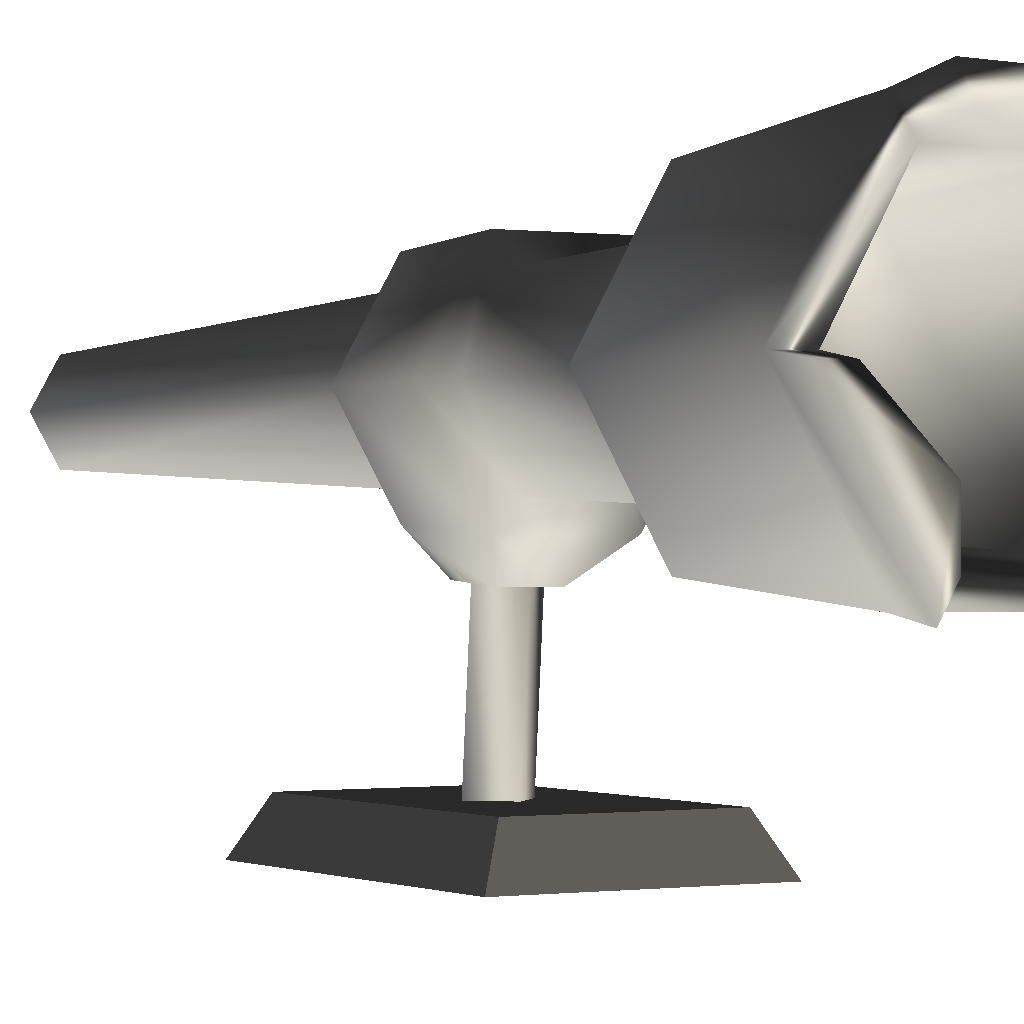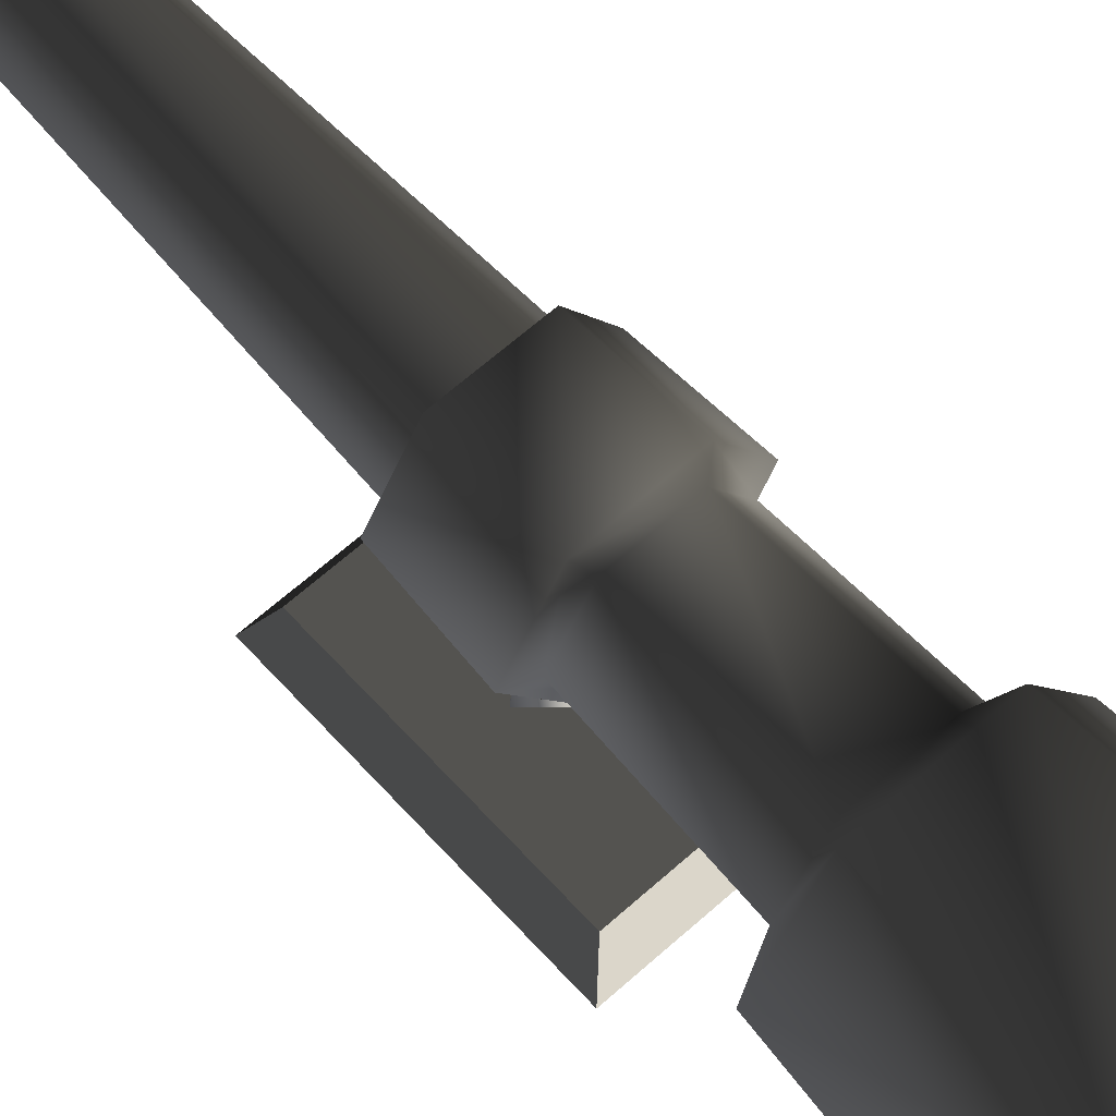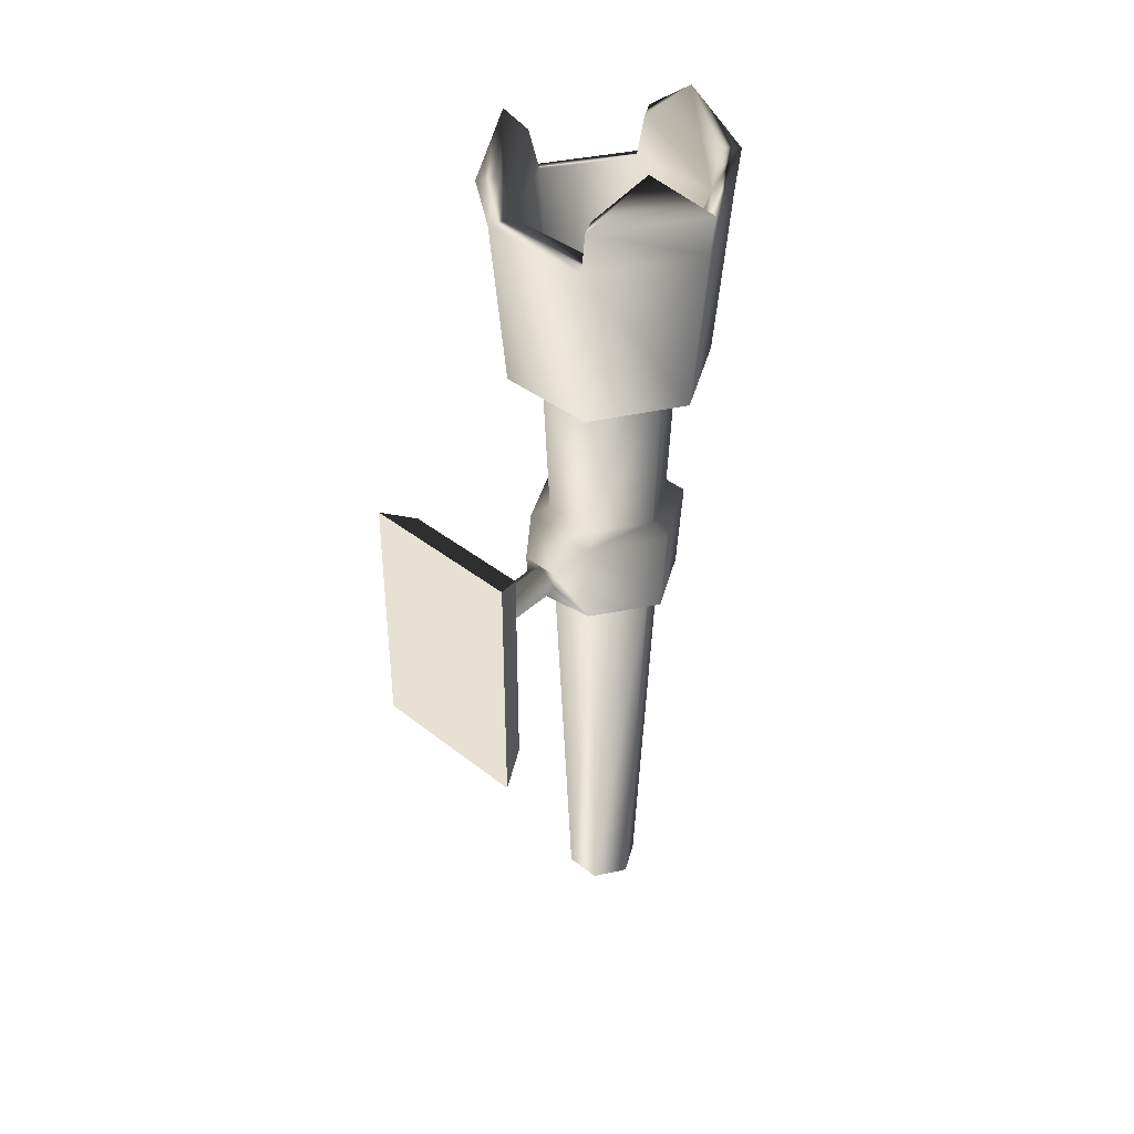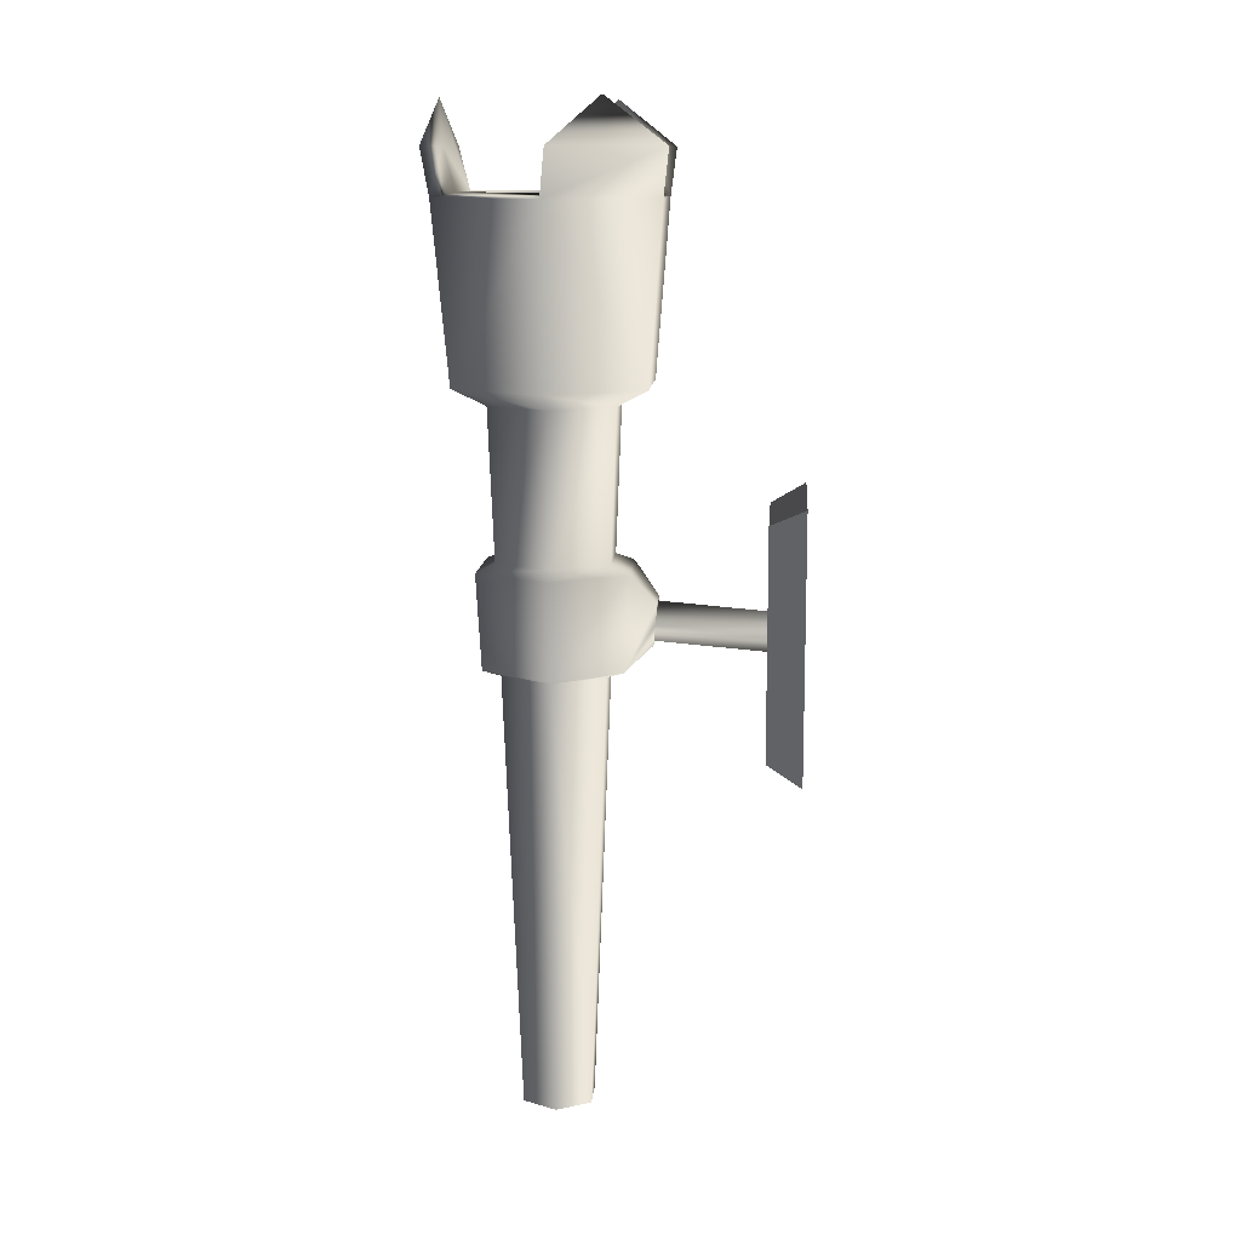
<metadata>
{"format":"obj","ext":"obj","renderer":"f3d","projection":"perspective","resolution":1024,"background":"white","views":[{"elev":-0.4,"azim":149.4,"up":"+Z"},{"elev":63.8,"azim":137.8,"up":"+Z"},{"elev":39.4,"azim":-135.5,"up":"+Y"},{"elev":12.1,"azim":94.4,"up":"+Y"}]}
</metadata>
<code>
v  -2.729 20.04 4.768e-07
v  -2.383 16.15 0
v  -1.368 20.04 2.342
v  1.364 20.03 2.401
v  1.192 16.15 2.064
v  2.729 20.04 0
v  0.659 9.913 -1.141
v  1.318 9.913 0
v  0.441 0 -0.7638
v  0.659 9.913 -1.141
v  0.441 0 -0.7638
v  -0.659 9.913 -1.141
v  0.7874 15.75 1.364
v  -0.7136 12.39 1.236
v  0.7136 12.39 1.236
v  -1.575 15.75 0
v  -0.7136 12.39 -1.236
v  -1.427 12.39 0
v  -2.2 20.16 0
v  -1.086 20.15 1.914
v  -1.921 16.55 0
v  1.1 20.16 1.905
v  2.2 20.16 0
v  0.9606 16.55 1.664
v  1.1 20.16 -1.905
v  -1.1 20.16 -1.905
v  0.9606 16.55 -1.664
v  -1.364 20.04 -2.363
v  1.364 20.04 -2.363
v  -1.192 16.15 -2.064
v  -0.7874 15.75 -1.364
v  -0.7136 12.39 -1.236
v  -1.575 15.75 0
v  -1.364 20.04 -2.363
v  -1.192 16.15 -2.064
v  -2.383 16.15 0
v  -0.7874 15.75 1.364
v  -0.7136 12.39 1.236
v  0.7874 15.75 1.364
v  1.364 20.03 2.401
v  -1.192 16.15 2.064
v  1.192 16.15 2.064
v  -1.318 9.913 0
v  -0.882 0 0
v  -0.659 9.913 1.141
v  -0.9445 12.2 1.636
v  -0.8786 10.07 1.522
v  0.9445 12.2 1.636
v  0.7874 15.75 -1.364
v  0.7136 12.39 -1.236
v  -0.7136 12.39 -1.236
v  1.757 10.07 0
v  0.8786 10.07 -1.522
v  0.9445 12.2 -1.636
v  1.1 20.16 -1.905
v  0.9606 16.55 -1.664
v  1.921 16.55 0
v  -1.086 20.15 1.914
v  0.9606 16.55 1.664
v  -0.9606 16.55 1.664
v  -0.9445 12.2 1.636
v  -1.757 10.07 0
v  -0.8786 10.07 1.522
v  -1.889 12.2 0
v  -0.9459 12.2 -1.636
v  -1.757 10.07 0
v  1.575 15.75 0
v  1.427 12.39 0
v  0.7874 15.75 -1.364
v  2.729 20.04 0
v  2.383 16.15 0
v  1.192 16.15 -2.064
v  2.2 20.16 0
v  1.1 20.16 -1.905
v  1.921 16.55 0
v  1.364 20.04 -2.363
v  2.729 20.04 0
v  1.192 16.15 -2.064
v  -2.729 20.04 4.768e-07
v  -1.364 20.04 -2.363
v  -2.383 16.15 0
v  -2.2 20.16 0
v  -1.921 16.55 0
v  -1.1 20.16 -1.905
v  1.1 20.16 1.905
v  0.9606 16.55 1.664
v  -1.086 20.15 1.914
v  -1.368 20.04 2.342
v  -1.192 16.15 2.064
v  1.364 20.03 2.401
v  0.659 9.913 1.141
v  0.441 0 0.7638
v  1.318 9.913 0
v  0.9445 12.2 1.636
v  0.8786 10.07 1.522
v  1.757 10.07 0
v  -0.8342 10.07 -1.522
v  -0.4011 11.06 -2.174
v  0.05526 10.61 -2.142
v  0.9445 12.2 -1.636
v  0.8786 10.07 -1.522
v  0.532 11.5 -2.214
v  -0.4011 11.06 -2.174
v  0.0582 10.4 -4.603
v  0.05526 10.61 -2.142
v  0.5352 11.06 -2.174
v  0.05526 10.61 -2.142
v  0.5381 10.85 -4.638
v  1.963 13.81 -5.365
v  1.963 7.901 -5.365
v  -1.974 13.81 -5.365
v  -1.574 8.301 -4.578
v  1.563 13.41 -4.578
v  -1.574 13.41 -4.578
v  -1.974 13.81 -5.365
v  1.963 7.901 -5.365
v  -1.974 7.901 -5.365
v  1.563 8.301 -4.578
v  1.563 13.41 -4.578
v  -1.574 8.301 -4.578
v  -0.9606 16.55 -1.664
v  -1.921 16.55 0
v  0.9606 16.55 1.664
v  -1.1 20.16 -1.905
v  -1.921 16.55 0
v  -0.9606 16.55 -1.664
v  -0.659 9.913 1.141
v  -0.882 0 0
v  -0.441 0 0.7638
v  1.318 9.913 0
v  0.441 0 0.7638
v  0.882 0 0
v  1.889 12.2 0
v  0.9445 12.2 1.636
v  1.757 10.07 0
v  1.575 15.75 0
v  0.7136 12.39 1.236
v  1.427 12.39 0
v  -0.7874 15.75 1.364
v  -1.575 15.75 0
v  -0.7136 12.39 1.236
v  -1.368 20.04 2.342
v  -2.383 16.15 0
v  -1.192 16.15 2.064
v  -0.7874 15.75 -1.364
v  0.7874 15.75 -1.364
v  -0.7136 12.39 -1.236
v  1.364 20.04 -2.363
v  1.192 16.15 -2.064
v  -1.192 16.15 -2.064
v  0.7874 15.75 1.364
v  0.7136 12.39 1.236
v  1.575 15.75 0
v  2.729 20.04 0
v  1.192 16.15 2.064
v  2.383 16.15 0
v  -0.9459 12.2 -1.636
v  0.9445 12.2 -1.636
v  -0.4013 11.5 -2.214
v  -0.9459 12.2 -1.636
v  -0.4013 11.5 -2.214
v  -0.8342 10.07 -1.522
v  -2.41 21.07 -0.1213
v  -1.1 20.16 -1.905
v  -2.058 22.07 -1.188
v  -1.575 21.07 -2.485
v  -2.939 21.07 -0.1213
v  -2.058 22.07 -1.188
v  1.575 21.07 -2.485
v  2.058 22.07 -1.188
v  2.939 21.07 -0.1213
v  2.41 21.07 -0.1213
v  2.058 22.07 -1.188
v  1.1 20.16 -1.905
v  -1.352 21.02 2.527
v  1.365 21.07 2.587
v  1.192e-07 22.07 2.377
v  1.1 21.07 2.148
v  -1.086 20.15 1.914
v  1.192e-07 22.07 2.377
v  -0.441 0 0.7638
v  -0.882 0 0
v  0.882 0 0
v  -0.659 9.913 -1.141
v  0.441 0 -0.7638
v  -0.441 0 -0.7638
v  -0.659 9.913 -1.141
v  -0.441 0 -0.7638
v  -1.318 9.913 0
v  -0.9459 12.2 -1.636
v  -0.8342 10.07 -1.522
v  -1.757 10.07 0
v  0.7874 15.75 -1.364
v  1.427 12.39 0
v  0.7136 12.39 -1.236
v  1.889 12.2 0
v  1.757 10.07 0
v  0.9445 12.2 -1.636
v  -1.575 15.75 0
v  -1.427 12.39 0
v  -0.7136 12.39 1.236
v  -1.889 12.2 0
v  -1.757 10.07 0
v  -0.9445 12.2 1.636
v  1.921 16.55 0
v  0.9606 16.55 -1.664
v  0.9606 16.55 1.664
v  2.2 20.16 0
v  1.921 16.55 0
v  0.9606 16.55 1.664
v  0.9445 12.2 1.636
v  -0.8786 10.07 1.522
v  0.8786 10.07 1.522
v  -0.659 9.913 1.141
v  -0.441 0 0.7638
v  0.659 9.913 1.141
v  0.04243 11.5 -2.214
v  0.04536 11.29 -4.674
v  -0.3981 10.85 -4.64
v  0.05526 10.61 -2.142
v  0.0582 10.4 -4.603
v  0.5381 10.85 -4.638
v  0.8786 10.07 -1.522
v  0.5377 10.61 -2.142
v  0.5352 11.06 -2.174
v  0.8786 10.07 -1.522
v  -0.8342 10.07 -1.522
v  0.5377 10.61 -2.142
v  -0.4013 11.5 -2.214
v  -0.4011 11.06 -2.174
v  -0.8342 10.07 -1.522
v  -0.4011 11.06 -2.174
v  0.04243 11.5 -2.214
v  -0.3981 10.85 -4.64
v  2.729 20.04 0
v  1.364 20.04 -2.363
v  1.575 21.07 -2.485
v  2.058 22.07 -1.188
v  1.31 21.07 -2.027
v  1.1 20.16 -1.905
v  -2.058 22.07 -1.188
v  -1.1 20.16 -1.905
v  -1.31 21.07 -2.027
v  -2.729 20.04 4.768e-07
v  -1.575 21.07 -2.485
v  -1.364 20.04 -2.363
v  -1.1 20.16 -1.905
v  -0.9606 16.55 -1.664
v  0.9606 16.55 -1.664
v  0.9606 16.55 -1.664
v  -0.9606 16.55 -1.664
v  0.9606 16.55 1.664
v  -1.086 20.15 1.914
v  -0.9606 16.55 1.664
v  -1.921 16.55 0
v  -1.921 16.55 0
v  -0.9606 16.55 1.664
v  0.9606 16.55 1.664
v  1.192e-07 22.07 2.377
v  -1.086 20.15 1.914
v  -1.109 21.09 2.157
v  -1.352 21.02 2.527
v  -1.368 20.04 2.342
v  1.364 20.03 2.401
v  1.1 20.16 1.905
v  2.729 20.04 0
v  2.2 20.16 0
v  2.41 21.07 -0.1213
v  2.939 21.07 -0.1213
v  2.058 22.07 -1.188
v  1.365 21.07 2.587
v  1.1 21.07 2.148
v  1.192e-07 22.07 2.377
v  1.364 20.03 2.401
v  2.729 20.04 0
v  1.1 20.16 1.905
v  -2.939 21.07 -0.1213
v  -2.41 21.07 -0.1213
v  -2.058 22.07 -1.188
v  -1.086 20.15 1.914
v  -2.2 20.16 0
v  -2.729 20.04 4.768e-07
v  -2.383 16.15 0
v  -1.575 15.75 0
v  -1.192 16.15 2.064
v  -0.7874 15.75 -1.364
v  -1.575 15.75 0
v  -2.383 16.15 0
v  0.5352 11.06 -2.174
v  0.04536 11.29 -4.674
v  0.04243 11.5 -2.214
v  0.9445 12.2 -1.636
v  0.532 11.5 -2.214
v  -0.4013 11.5 -2.214
v  1.192 16.15 -2.064
v  2.383 16.15 0
v  0.7874 15.75 -1.364
v  -0.7874 15.75 -1.364
v  1.192 16.15 -2.064
v  0.7874 15.75 -1.364
v  1.575 15.75 0
v  1.192 16.15 2.064
v  0.7874 15.75 1.364
v  -0.7874 15.75 1.364
v  0.7874 15.75 1.364
v  1.192 16.15 2.064
v  -1.575 15.75 0
v  -0.7874 15.75 1.364
v  -1.192 16.15 2.064
v  -1.192 16.15 2.064
v  -0.7874 15.75 1.364
v  1.192 16.15 2.064
v  -1.192 16.15 -2.064
v  1.192 16.15 -2.064
v  -0.7874 15.75 -1.364
v  -1.192 16.15 -2.064
v  -0.7874 15.75 -1.364
v  -2.383 16.15 0
v  0.7874 15.75 -1.364
v  2.383 16.15 0
v  1.575 15.75 0
v  2.383 16.15 0
v  1.192 16.15 2.064
v  1.575 15.75 0
v  1.31 21.07 -2.027
v  1.364 20.04 -2.363
v  1.1 20.16 -1.905
v  1.364 20.04 -2.363
v  -1.364 20.04 -2.363
v  1.1 20.16 -1.905
v  -1.1 20.16 -1.905
v  -1.364 20.04 -2.363
v  -1.31 21.07 -2.027
v  1.1 20.16 -1.905
v  -1.364 20.04 -2.363
v  -1.1 20.16 -1.905
v  -1.368 20.04 2.342
v  -1.352 21.02 2.527
v  -1.086 20.15 1.914
v  -1.368 20.04 2.342
v  -1.086 20.15 1.914
v  -2.729 20.04 4.768e-07
v  2.939 21.07 -0.1213
v  2.729 20.04 0
v  1.575 21.07 -2.485
v  2.939 21.07 -0.1213
v  2.41 21.07 -0.1213
v  2.729 20.04 0
v  -2.939 21.07 -0.1213
v  -1.575 21.07 -2.485
v  -2.729 20.04 4.768e-07
v  -2.939 21.07 -0.1213
v  -2.729 20.04 4.768e-07
v  -2.41 21.07 -0.1213
v  1.563 8.301 -4.578
v  -1.574 8.301 -4.578
v  -1.974 7.901 -5.365
v  -1.574 13.41 -4.578
v  -1.974 7.901 -5.365
v  -1.574 8.301 -4.578
v  -1.574 13.41 -4.578
v  1.563 13.41 -4.578
v  1.963 13.81 -5.365
v  1.963 13.81 -5.365
v  1.563 13.41 -4.578
v  1.963 7.901 -5.365
v  1.563 13.41 -4.578
v  1.563 8.301 -4.578
v  1.963 7.901 -5.365
v  1.963 7.901 -5.365
v  1.563 8.301 -4.578
v  -1.974 7.901 -5.365
v  -1.974 13.81 -5.365
v  -1.574 13.41 -4.578
v  1.963 13.81 -5.365
v  -1.974 13.81 -5.365
v  -1.974 7.901 -5.365
v  -1.574 13.41 -4.578
v  1.365 21.07 2.587
v  1.364 20.03 2.401
v  1.1 21.07 2.148
v  1.365 21.07 2.587
v  -1.352 21.02 2.527
v  1.364 20.03 2.401
v  -0.882 0 0
v  -0.441 0 -0.7638
v  0.882 0 0
v  -1.318 9.913 0
v  -0.441 0 -0.7638
v  -0.882 0 0
v  -0.441 0 -0.7638
v  0.441 0 -0.7638
v  0.882 0 0
v  1.318 9.913 0
v  0.882 0 0
v  0.441 0 -0.7638
v  0.659 9.913 1.141
v  -0.441 0 0.7638
v  0.441 0 0.7638
v  0.441 0 0.7638
v  -0.441 0 0.7638
v  0.882 0 0
v  -1.427 12.39 0
v  -0.7136 12.39 -1.236
v  -0.9459 12.2 -1.636
v  -0.9459 12.2 -1.636
v  -0.7136 12.39 -1.236
v  0.9445 12.2 -1.636
v  1.757 10.07 0
v  0.8786 10.07 1.522
v  1.318 9.913 0
v  1.757 10.07 0
v  1.318 9.913 0
v  0.8786 10.07 -1.522
v  0.04243 11.5 -2.214
v  0.532 11.5 -2.214
v  0.5352 11.06 -2.174
v  0.532 11.5 -2.214
v  0.8786 10.07 -1.522
v  0.5352 11.06 -2.174
v  -0.9445 12.2 1.636
v  0.9445 12.2 1.636
v  -0.7136 12.39 1.236
v  -1.427 12.39 0
v  -0.9445 12.2 1.636
v  -0.7136 12.39 1.236
v  -0.7136 12.39 1.236
v  0.9445 12.2 1.636
v  0.7136 12.39 1.236
v  1.427 12.39 0
v  0.7136 12.39 1.236
v  0.9445 12.2 1.636
v  0.5381 10.85 -4.638
v  0.0582 10.4 -4.603
v  0.04536 11.29 -4.674
v  0.5381 10.85 -4.638
v  0.04536 11.29 -4.674
v  0.5352 11.06 -2.174
v  -0.659 9.913 1.141
v  -1.757 10.07 0
v  -1.318 9.913 0
v  -0.659 9.913 -1.141
v  -1.318 9.913 0
v  -1.757 10.07 0
v  0.659 9.913 1.141
v  -0.8786 10.07 1.522
v  -0.659 9.913 1.141
v  -0.8786 10.07 1.522
v  -1.757 10.07 0
v  -0.659 9.913 1.141
v  -0.3981 10.85 -4.64
v  0.0582 10.4 -4.603
v  -0.4011 11.06 -2.174
v  0.04536 11.29 -4.674
v  0.0582 10.4 -4.603
v  -0.3981 10.85 -4.64
v  -0.8342 10.07 -1.522
v  -0.659 9.913 -1.141
v  -1.757 10.07 0
v  0.659 9.913 -1.141
v  -0.659 9.913 -1.141
v  -0.8342 10.07 -1.522
v  0.9445 12.2 -1.636
v  0.7136 12.39 -1.236
v  1.889 12.2 0
v  -0.7136 12.39 -1.236
v  0.7136 12.39 -1.236
v  0.9445 12.2 -1.636
v  -2.41 21.07 -0.1213
v  -2.729 20.04 4.768e-07
v  -2.2 20.16 0
v  -2.2 20.16 0
v  -1.1 20.16 -1.905
v  -2.41 21.07 -0.1213
v  2.2 20.16 0
v  2.41 21.07 -0.1213
v  1.1 20.16 -1.905
v  2.41 21.07 -0.1213
v  2.2 20.16 0
v  2.729 20.04 0
v  -1.352 21.02 2.527
v  1.192e-07 22.07 2.377
v  -1.109 21.09 2.157
v  -1.086 20.15 1.914
v  -1.352 21.02 2.527
v  -1.109 21.09 2.157
v  0.7136 12.39 -1.236
v  1.427 12.39 0
v  1.889 12.2 0
v  1.889 12.2 0
v  1.427 12.39 0
v  0.9445 12.2 1.636
v  1.1 21.07 2.148
v  1.364 20.03 2.401
v  1.1 20.16 1.905
v  1.1 20.16 1.905
v  -1.086 20.15 1.914
v  1.1 21.07 2.148
v  -1.889 12.2 0
v  -1.427 12.39 0
v  -0.9459 12.2 -1.636
v  -1.889 12.2 0
v  -0.9445 12.2 1.636
v  -1.427 12.39 0
v  0.5352 11.06 -2.174
v  0.5377 10.61 -2.142
v  0.05526 10.61 -2.142
v  0.5377 10.61 -2.142
v  -0.8342 10.07 -1.522
v  0.05526 10.61 -2.142
v  1.318 9.913 0
v  0.659 9.913 -1.141
v  0.8786 10.07 -1.522
v  0.8786 10.07 -1.522
v  0.659 9.913 -1.141
v  -0.8342 10.07 -1.522
v  0.8786 10.07 1.522
v  -0.8786 10.07 1.522
v  0.659 9.913 1.141
v  1.318 9.913 0
v  0.8786 10.07 1.522
v  0.659 9.913 1.141
v  -0.4013 11.5 -2.214
v  0.04243 11.5 -2.214
v  -0.4011 11.06 -2.174
v  -1.575 21.07 -2.485
v  -2.058 22.07 -1.188
v  -1.31 21.07 -2.027
v  -1.364 20.04 -2.363
v  -1.575 21.07 -2.485
v  -1.31 21.07 -2.027
v  1.575 21.07 -2.485
v  1.364 20.04 -2.363
v  1.31 21.07 -2.027
v  1.575 21.07 -2.485
v  1.31 21.07 -2.027
v  2.058 22.07 -1.188
g Torch_0
f 1 2 3
f 4 5 6
f 7 8 9
f 10 11 12
f 13 14 15
f 16 17 18
f 19 20 21
f 22 23 24
f 25 26 27
f 28 29 30
f 31 32 33
f 34 35 36
f 37 38 39
f 40 41 42
f 43 44 45
f 46 47 48
f 49 50 51
f 52 53 54
f 55 56 57
f 58 59 60
f 61 62 63
f 64 65 66
f 67 68 69
f 70 71 72
f 73 74 75
f 76 77 78
f 79 80 81
f 82 83 84
f 85 86 87
f 88 89 90
f 91 92 93
f 94 95 96
f 97 98 99
f 100 101 102
f 103 104 105
f 106 107 108
f 109 110 111
f 112 113 114
f 115 116 117
f 118 119 120
f 121 122 123
f 124 125 126
f 127 128 129
f 130 131 132
f 133 134 135
f 136 137 138
f 139 140 141
f 142 143 144
f 145 146 147
f 148 149 150
f 151 152 153
f 154 155 156
f 157 158 159
f 160 161 162
f 163 164 165
f 166 167 168
f 169 170 171
f 172 173 174
f 175 176 177
f 178 179 180
f 181 182 183
f 184 185 186
f 187 188 189
f 190 191 192
f 193 194 195
f 196 197 198
f 199 200 201
f 202 203 204
f 205 206 207
f 208 209 210
f 211 212 213
f 214 215 216
f 217 218 219
f 220 221 222
f 223 224 225
f 226 227 228
f 229 230 231
f 232 233 234
f 235 236 237
f 238 239 240
f 241 242 243
f 244 245 246
f 247 248 249
f 250 251 252
f 253 254 255
f 256 257 258
f 259 260 261
f 262 263 264
f 265 266 267
f 268 269 270
f 271 272 273
f 274 275 276
f 277 278 279
f 280 281 282
f 283 284 285
f 286 287 288
f 289 290 291
f 292 293 294
f 295 296 297
f 298 299 300
f 301 302 303
f 304 305 306
f 307 308 309
f 310 311 312
f 313 314 315
f 316 317 318
f 319 320 321
f 322 323 324
f 325 326 327
f 328 329 330
f 331 332 333
f 334 335 336
f 337 338 339
f 340 341 342
f 343 344 345
f 346 347 348
f 349 350 351
f 352 353 354
f 355 356 357
f 358 359 360
f 361 362 363
f 364 365 366
f 367 368 369
f 370 371 372
f 373 374 375
f 376 377 378
f 379 380 381
f 382 383 384
f 385 386 387
f 388 389 390
f 391 392 393
f 394 395 396
f 397 398 399
f 400 401 402
f 403 404 405
f 406 407 408
f 409 410 411
f 412 413 414
f 415 416 417
f 418 419 420
f 421 422 423
f 424 425 426
f 427 428 429
f 430 431 432
f 433 434 435
f 436 437 438
f 439 440 441
f 442 443 444
f 445 446 447
f 448 449 450
f 451 452 453
f 454 455 456
f 457 458 459
f 460 461 462
f 463 464 465
f 466 467 468
f 469 470 471
f 472 473 474
f 475 476 477
f 478 479 480
f 481 482 483
f 484 485 486
f 487 488 489
f 490 491 492
f 493 494 495
f 496 497 498
f 499 500 501
f 502 503 504
f 505 506 507
f 508 509 510
f 511 512 513
f 514 515 516
f 517 518 519
f 520 521 522
f 523 524 525
f 526 527 528
f 529 530 531
f 532 533 534
f 535 536 537

</code>
